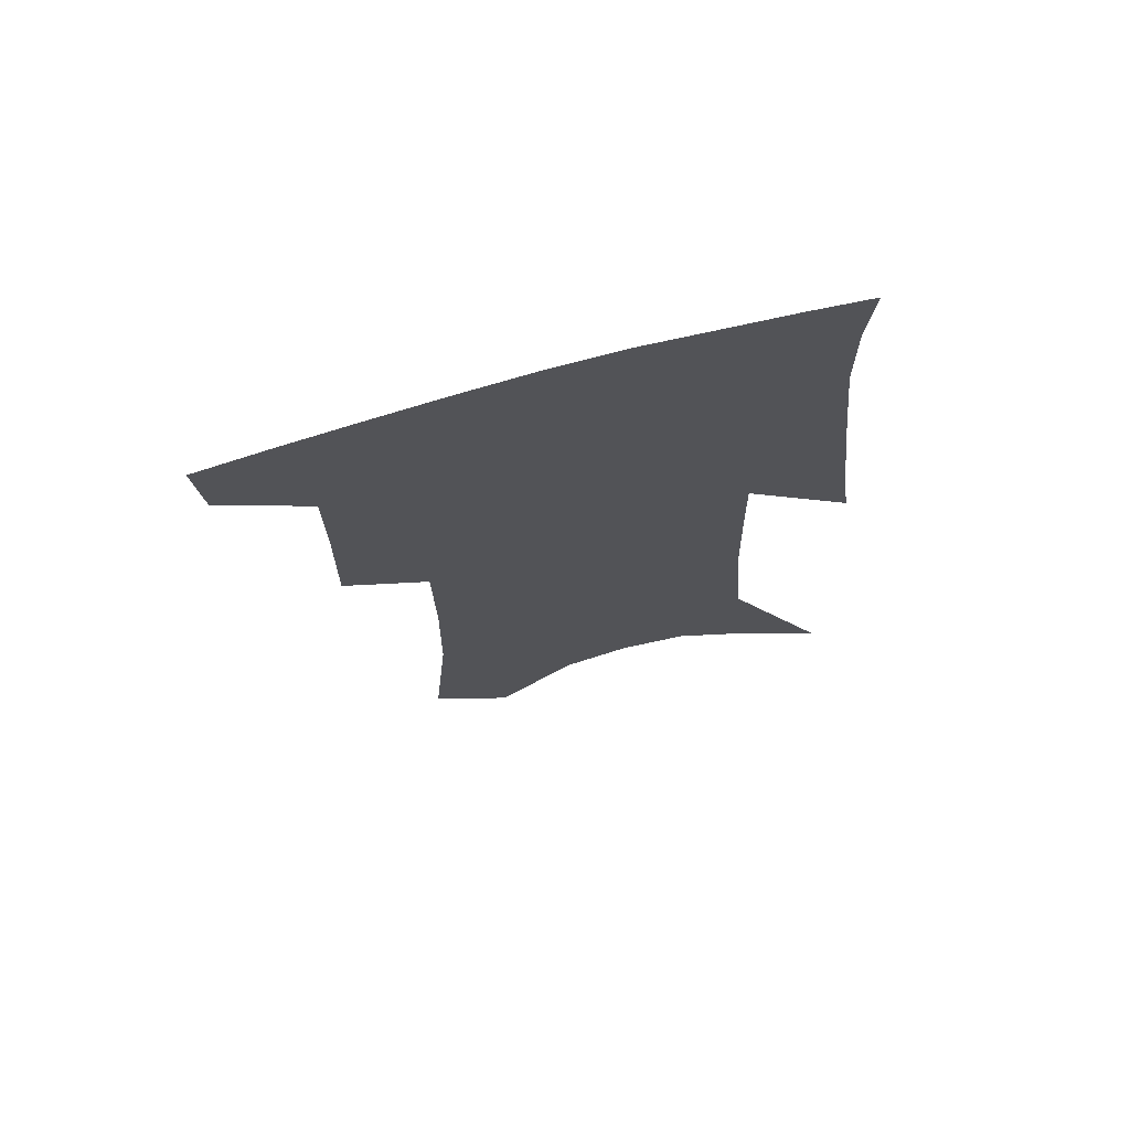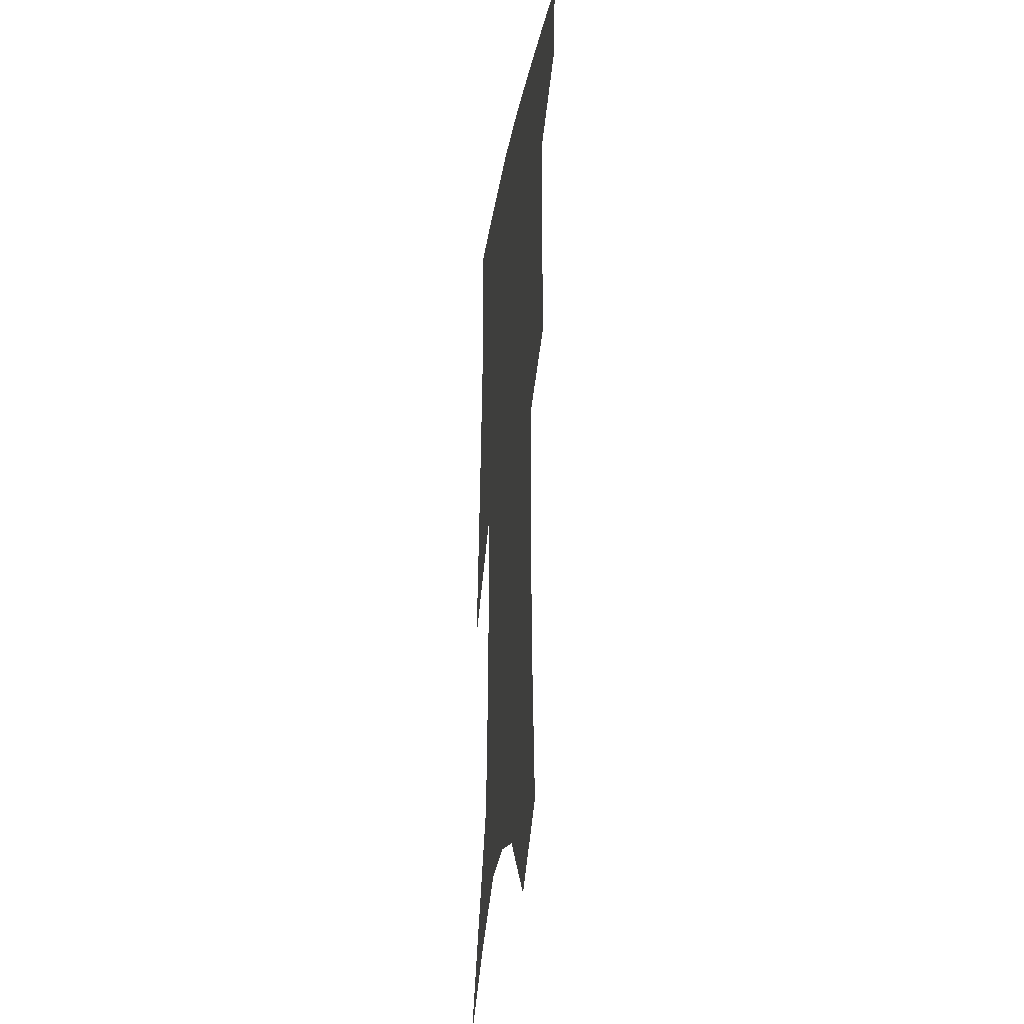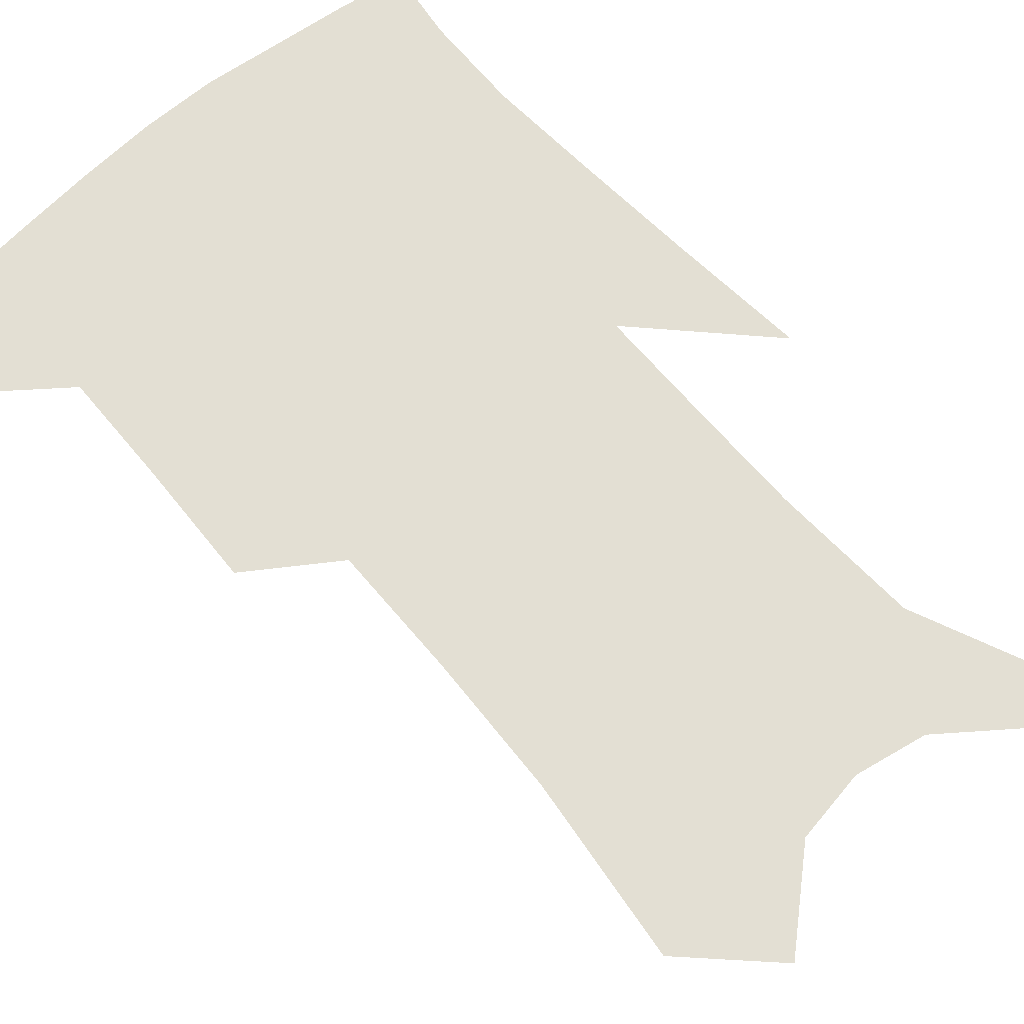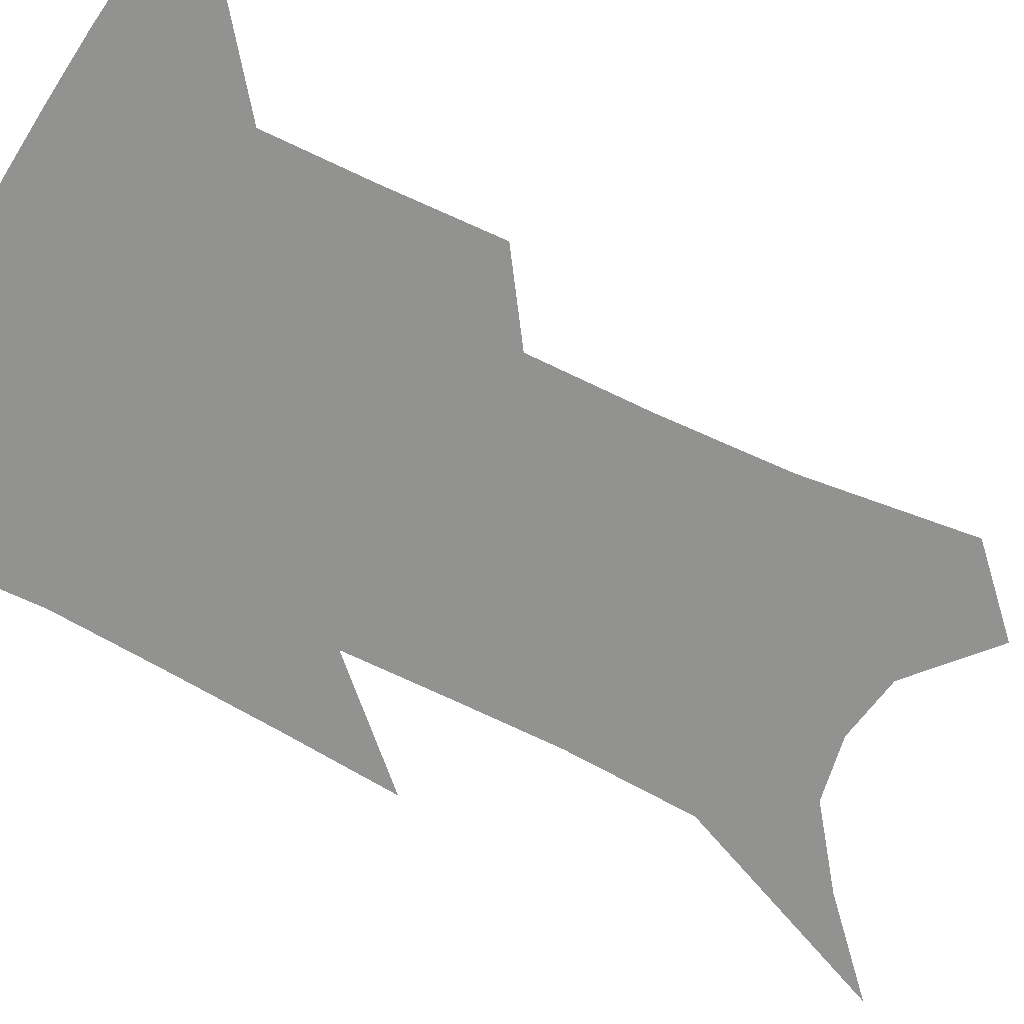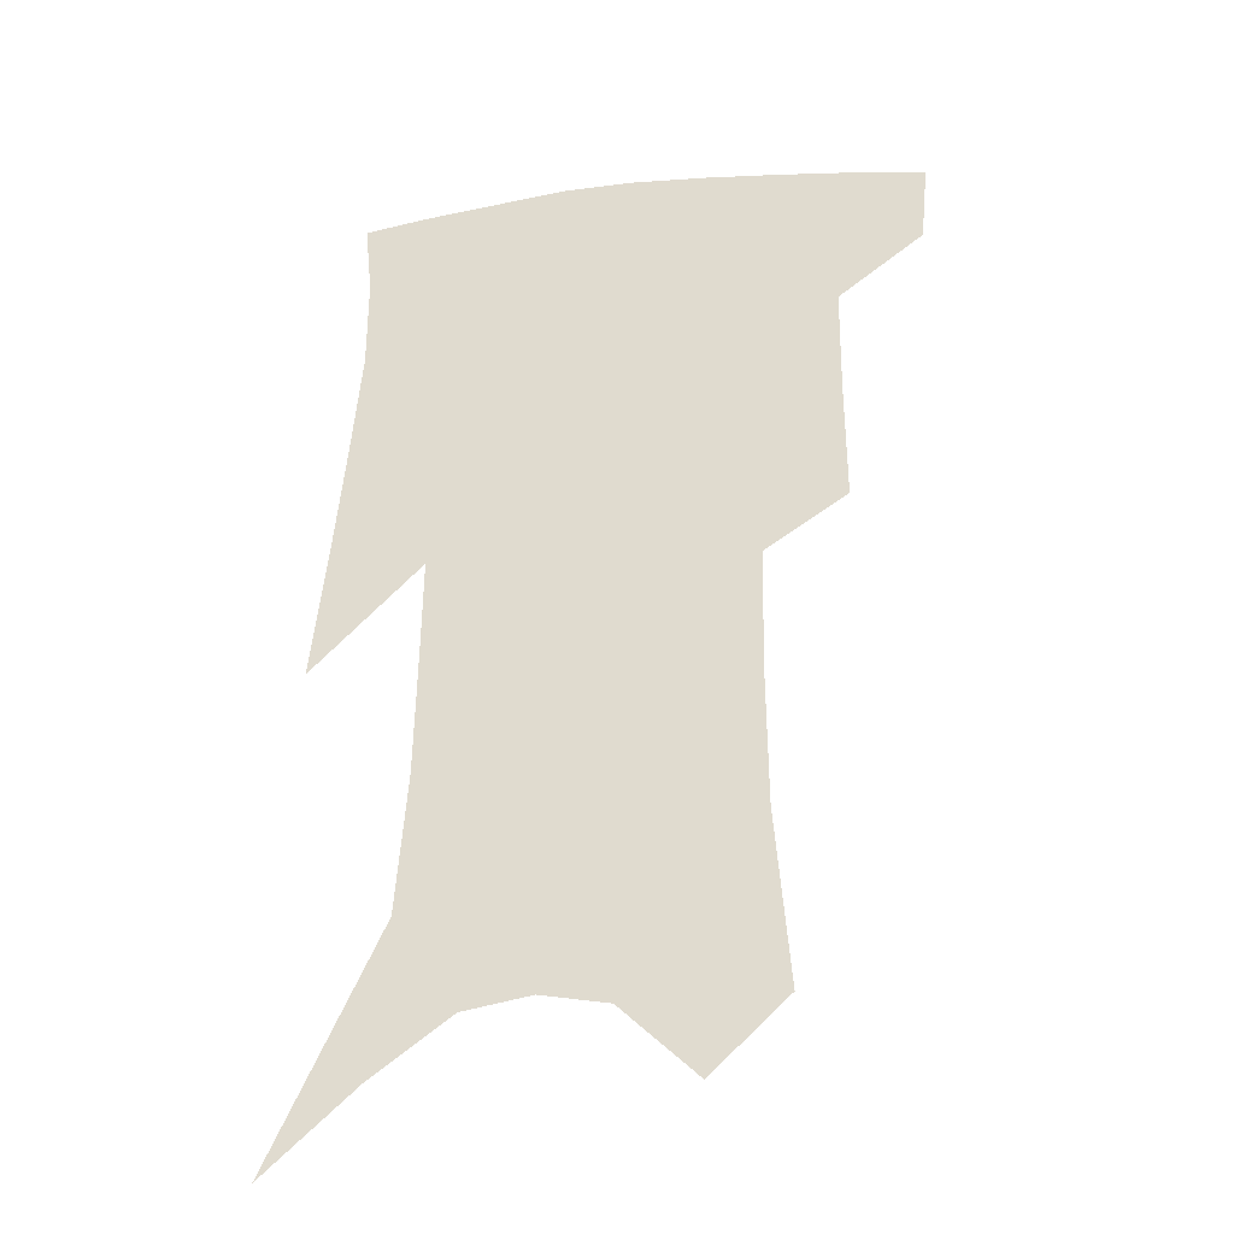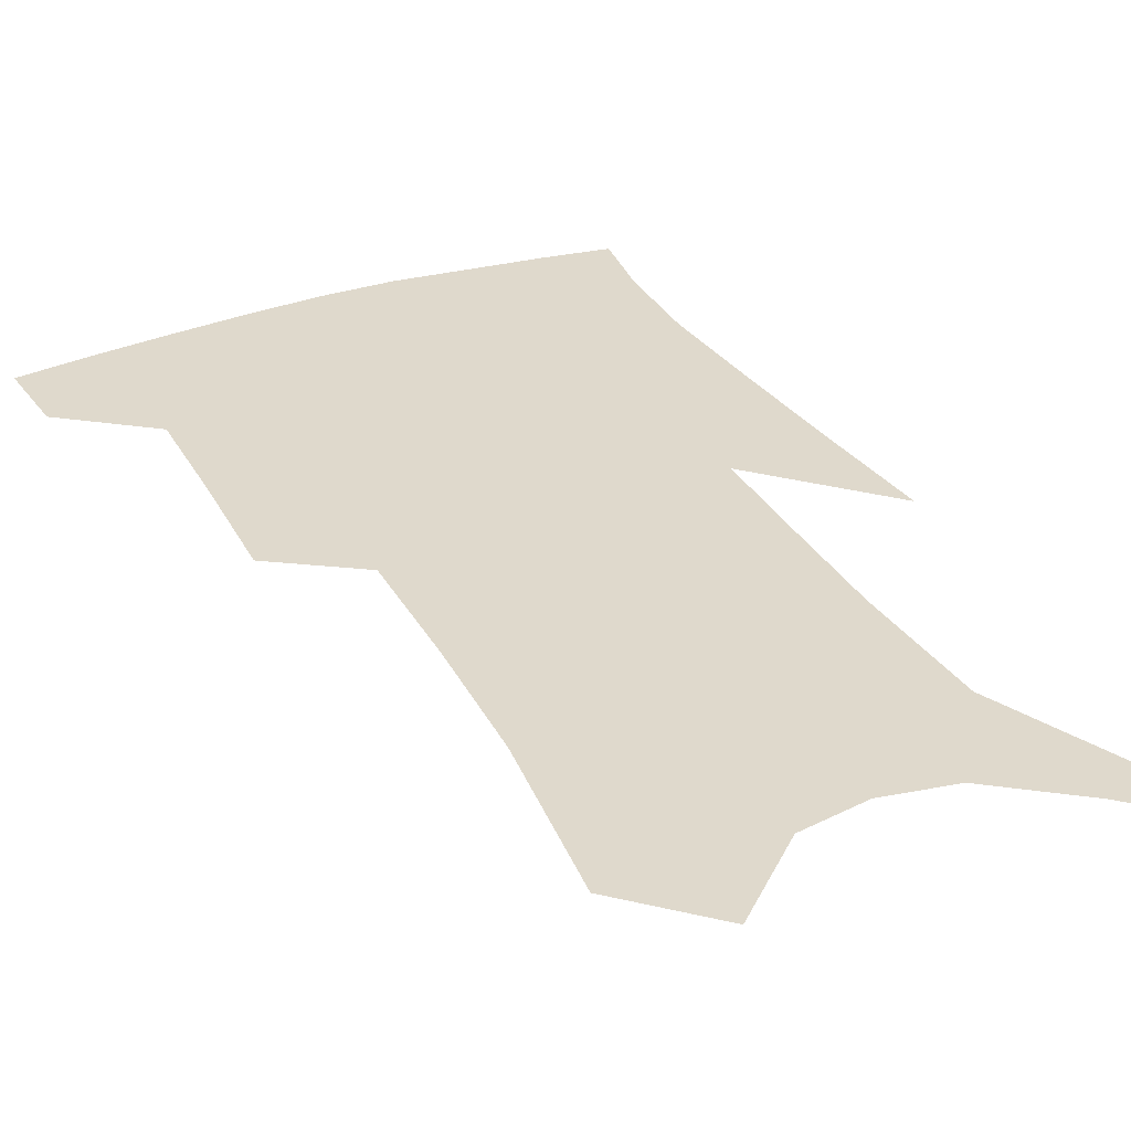
<metadata>
{"format":"obj","ext":"obj","renderer":"f3d","projection":"perspective","resolution":1024,"background":"white","views":[{"elev":71.9,"azim":-14.7,"up":"+Y"},{"elev":-25.6,"azim":-98.4,"up":"+Y"},{"elev":66.9,"azim":-39.2,"up":"+Z"},{"elev":-66.3,"azim":-115.3,"up":"+Z"},{"elev":-30.3,"azim":-168.1,"up":"+Y"},{"elev":32.3,"azim":-24.1,"up":"+Z"}]}
</metadata>
<code>
v 479.9 381.4 0
v 477.5 406.3 0
v 507.3 288.6 0
v 507.7 327.1 0
v 507.5 361.4 0
v 504.8 386.6 0
v 501.3 410.3 0
v 529.3 132.8 0
v 534.1 188.6 0
v 534.7 231.5 0
v 534 271.7 0
v 532.3 306.5 0
v 532.1 339.9 0
v 530.5 366.4 0
v 528 389.9 0
v 525 413.5 0
v 554.3 109.9 0
v 558 170.5 0
v 557 208.2 0
v 557.2 251.3 0
v 555.3 283.4 0
v 555 318.2 0
v 554.5 346.4 0
v 553.7 370.8 0
v 551.5 393 0
v 548.7 416.4 0
v 578.9 133.3 0
v 579 181.7 0
v 578 220.3 0
v 576.9 255.6 0
v 575.6 287.8 0
v 575.5 321.9 0
v 575.4 348.5 0
v 575.5 373 0
v 574.8 394.8 0
v 572.3 418.5 0
v 600.6 137.7 0
v 599.1 183 0
v 597.7 221 0
v 596.7 260 0
v 596 294.5 0
v 595.6 323.9 0
v 595.9 350.4 0
v 596.6 374.2 0
v 597.1 395.5 0
v 595.7 418.9 0
v 622.7 134.3 0
v 620.6 174 0
v 617.2 222.3 0
v 616.6 255.8 0
v 616.8 287.1 0
v 616 319.1 0
v 615.6 350.6 0
v 617.2 372.9 0
v 618.7 395.2 0
v 620.3 416.8 0
v 648.5 116 0
v 642.8 164.6 0
v 639.1 209.3 0
v 638.2 244.2 0
v 637.4 280.4 0
v 636.6 313.9 0
v 636.4 343.7 0
v 638.1 369 0
v 639.7 393.8 0
v 642.3 415 0
v 678.2 89.98 0
v 673.3 245.9 0
v 668.3 287.3 0
v 664.3 324.5 0
v 660.8 360 0
v 660.5 389.6 0
v 662.8 412.5 0
v 691 451 0
f 5 6 1
f 1 6 2
f 6 7 2
f 11 12 3
f 3 12 4
f 12 13 4
f 4 13 5
f 13 14 5
f 5 14 6
f 14 15 6
f 6 15 7
f 15 16 7
f 17 18 8
f 8 18 9
f 18 19 9
f 9 19 10
f 19 20 10
f 10 20 11
f 20 21 11
f 11 21 12
f 21 22 12
f 12 22 13
f 22 23 13
f 13 23 14
f 23 24 14
f 14 24 15
f 24 25 15
f 15 25 16
f 25 26 16
f 17 27 18
f 27 28 18
f 18 28 19
f 28 29 19
f 19 29 20
f 29 30 20
f 20 30 21
f 30 31 21
f 21 31 22
f 31 32 22
f 22 32 23
f 32 33 23
f 23 33 24
f 33 34 24
f 24 34 25
f 34 35 25
f 25 35 26
f 35 36 26
f 27 37 28
f 37 38 28
f 28 38 29
f 38 39 29
f 29 39 30
f 39 40 30
f 30 40 31
f 40 41 31
f 31 41 32
f 41 42 32
f 32 42 33
f 42 43 33
f 33 43 34
f 43 44 34
f 34 44 35
f 44 45 35
f 35 45 36
f 45 46 36
f 37 47 38
f 47 48 38
f 38 48 39
f 48 49 39
f 39 49 40
f 49 50 40
f 40 50 41
f 50 51 41
f 41 51 42
f 51 52 42
f 42 52 43
f 52 53 43
f 43 53 44
f 53 54 44
f 44 54 45
f 54 55 45
f 45 55 46
f 55 56 46
f 47 57 48
f 57 58 48
f 48 58 49
f 58 59 49
f 49 59 50
f 59 60 50
f 50 60 51
f 60 61 51
f 51 61 52
f 61 62 52
f 52 62 53
f 62 63 53
f 53 63 54
f 63 64 54
f 54 64 55
f 64 65 55
f 55 65 56
f 65 66 56
f 57 67 58
f 61 68 62
f 68 69 62
f 62 69 63
f 69 70 63
f 63 70 64
f 70 71 64
f 64 71 65
f 71 72 65
f 65 72 66
f 72 73 66

</code>
